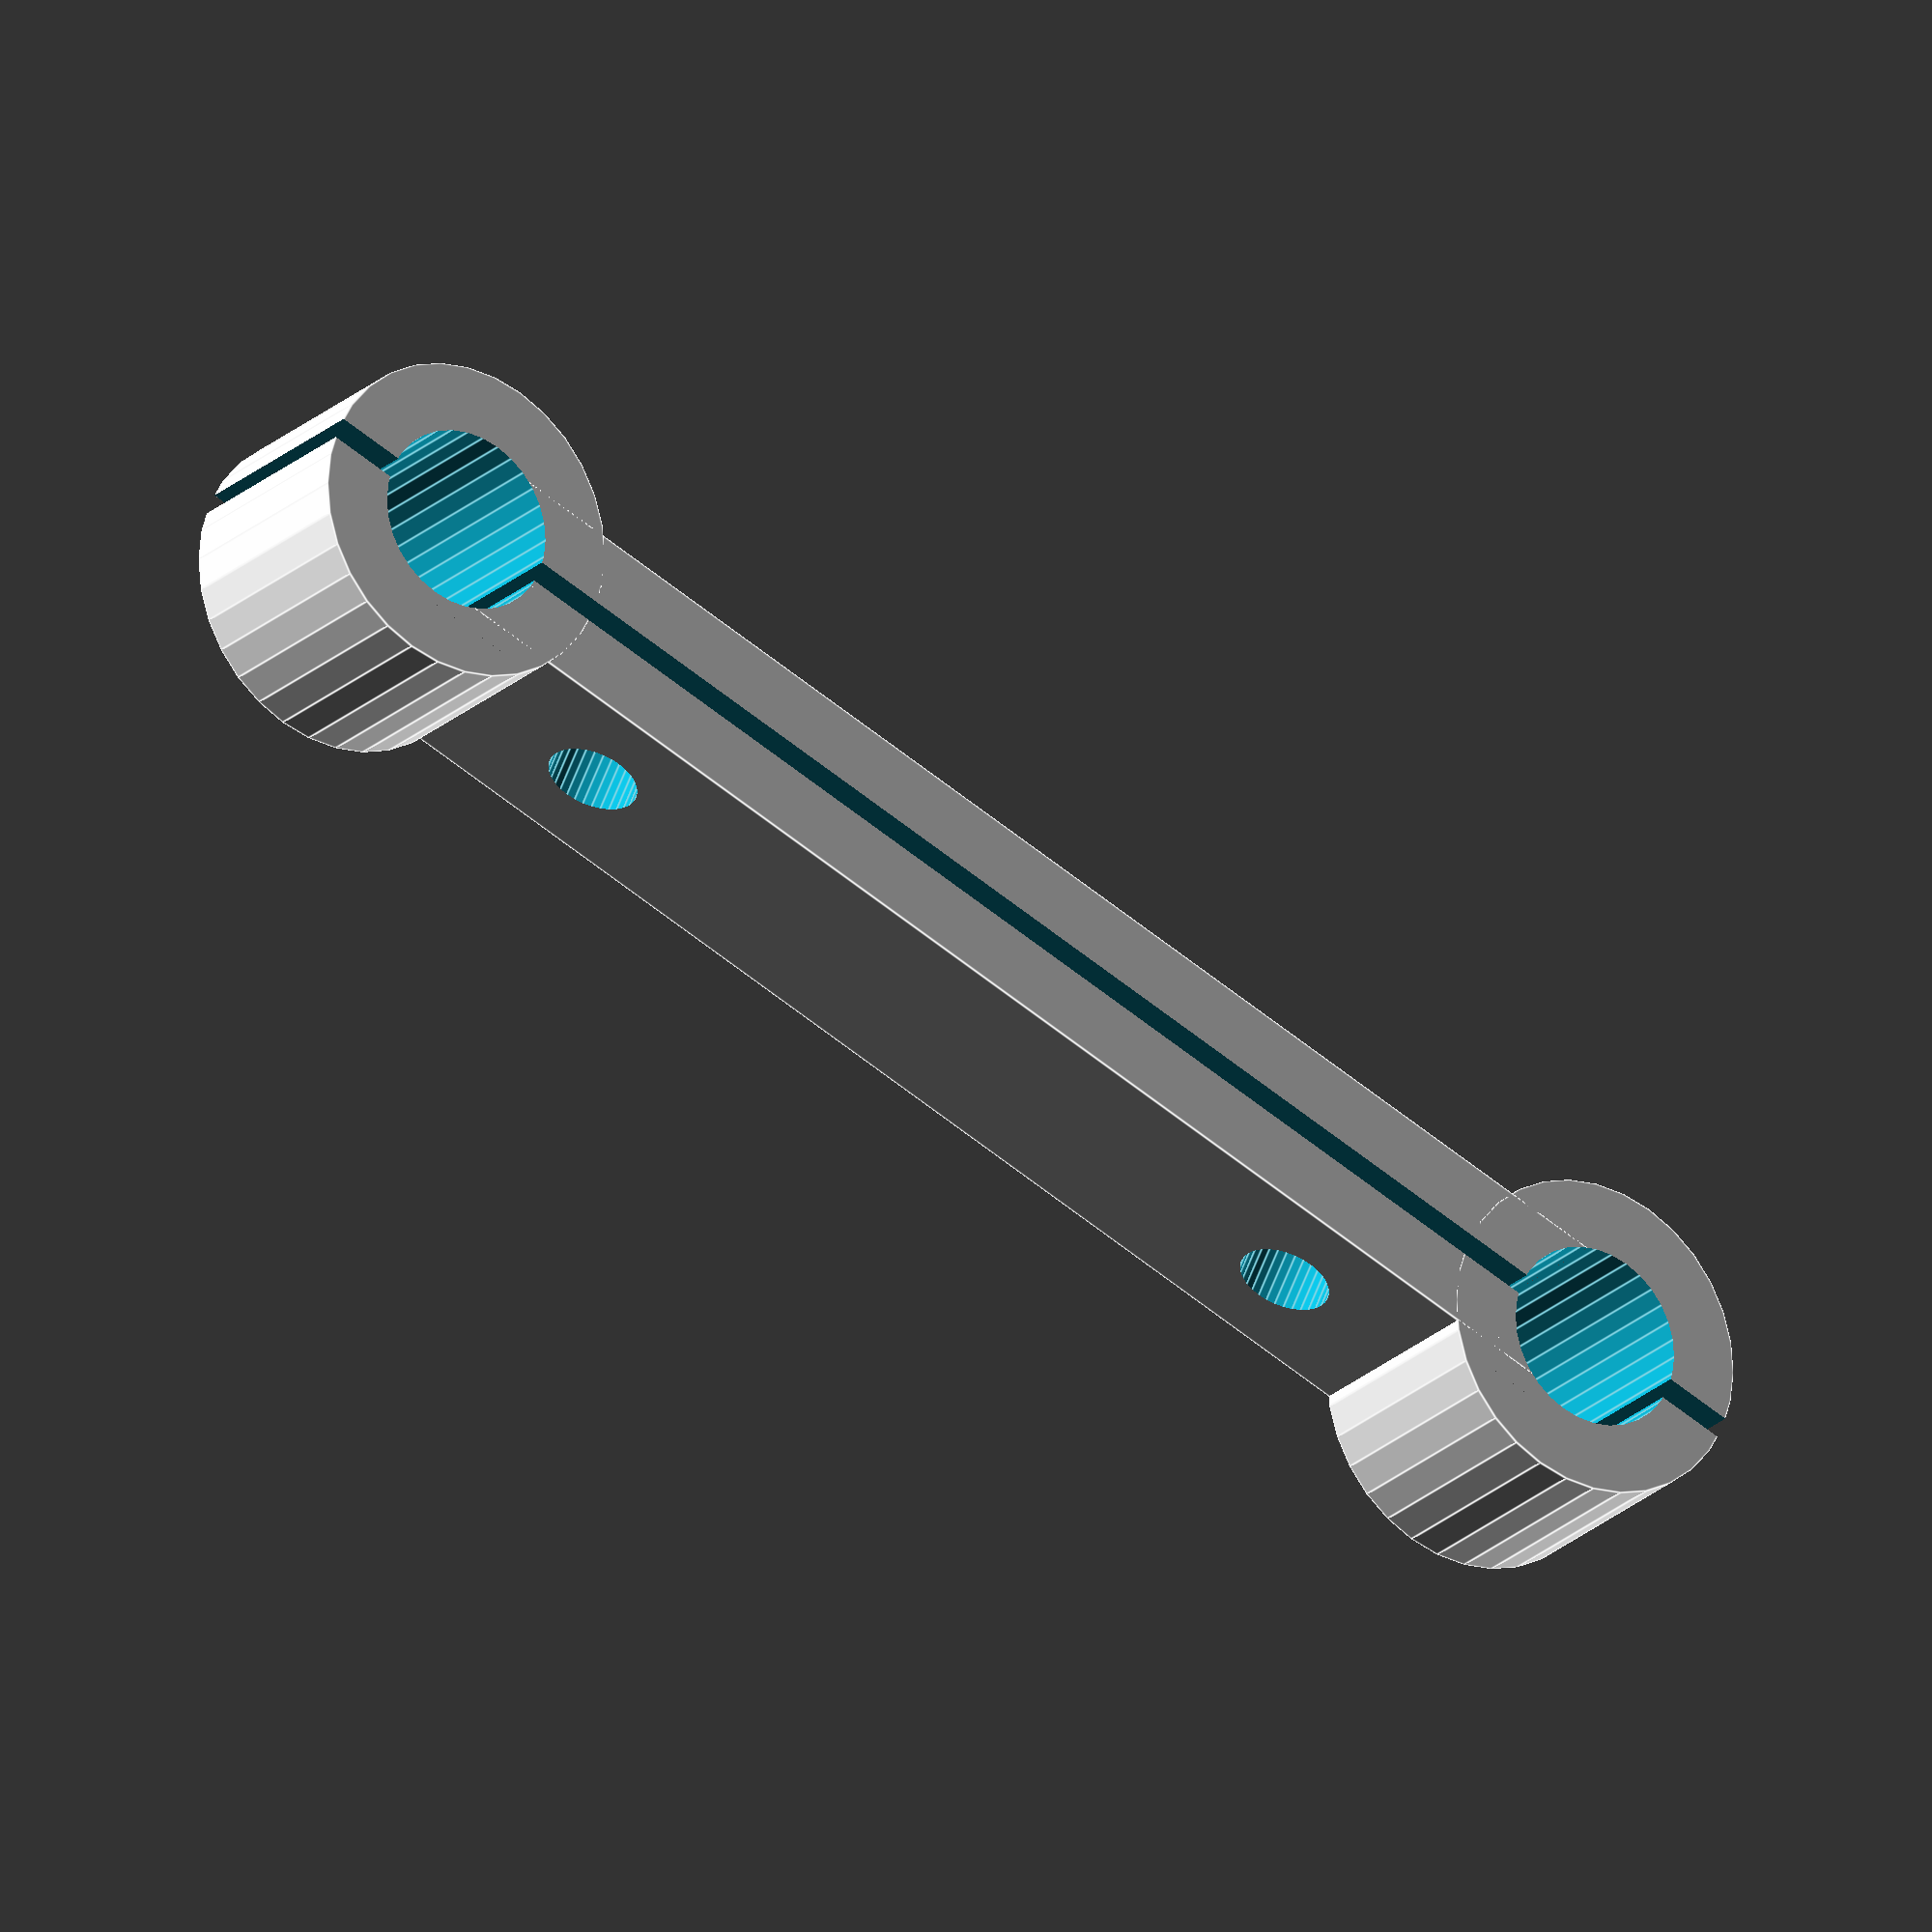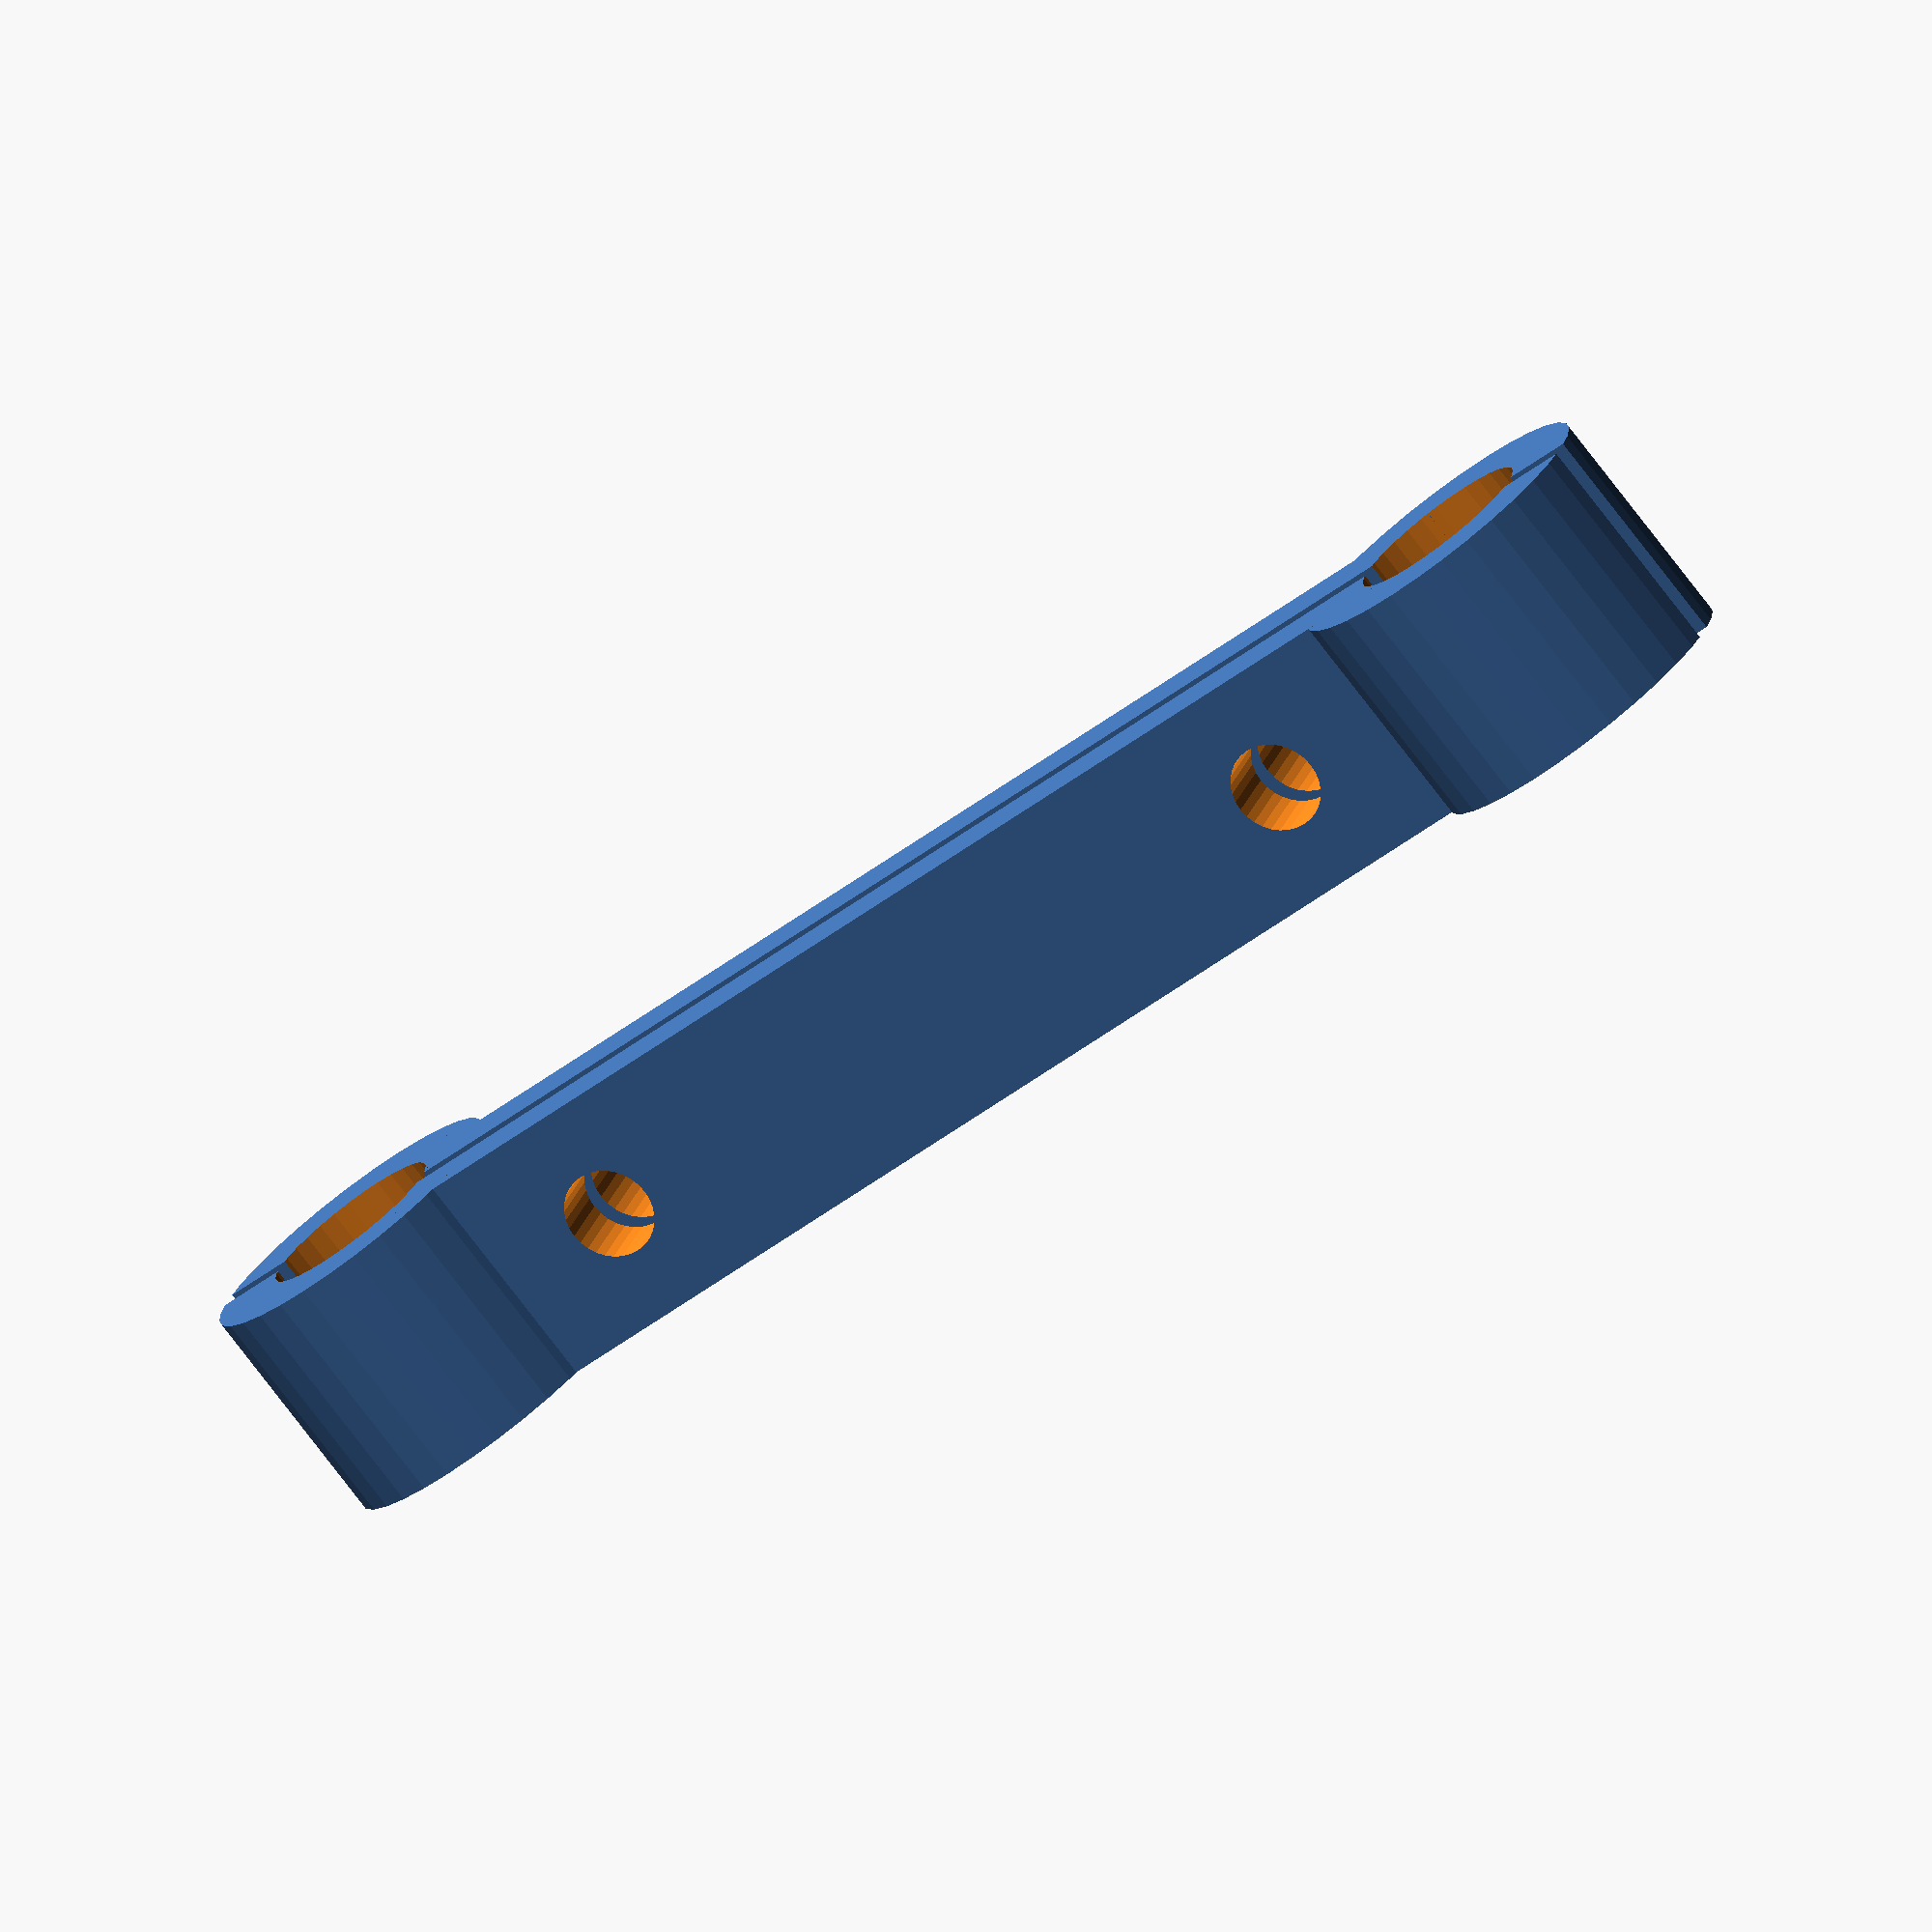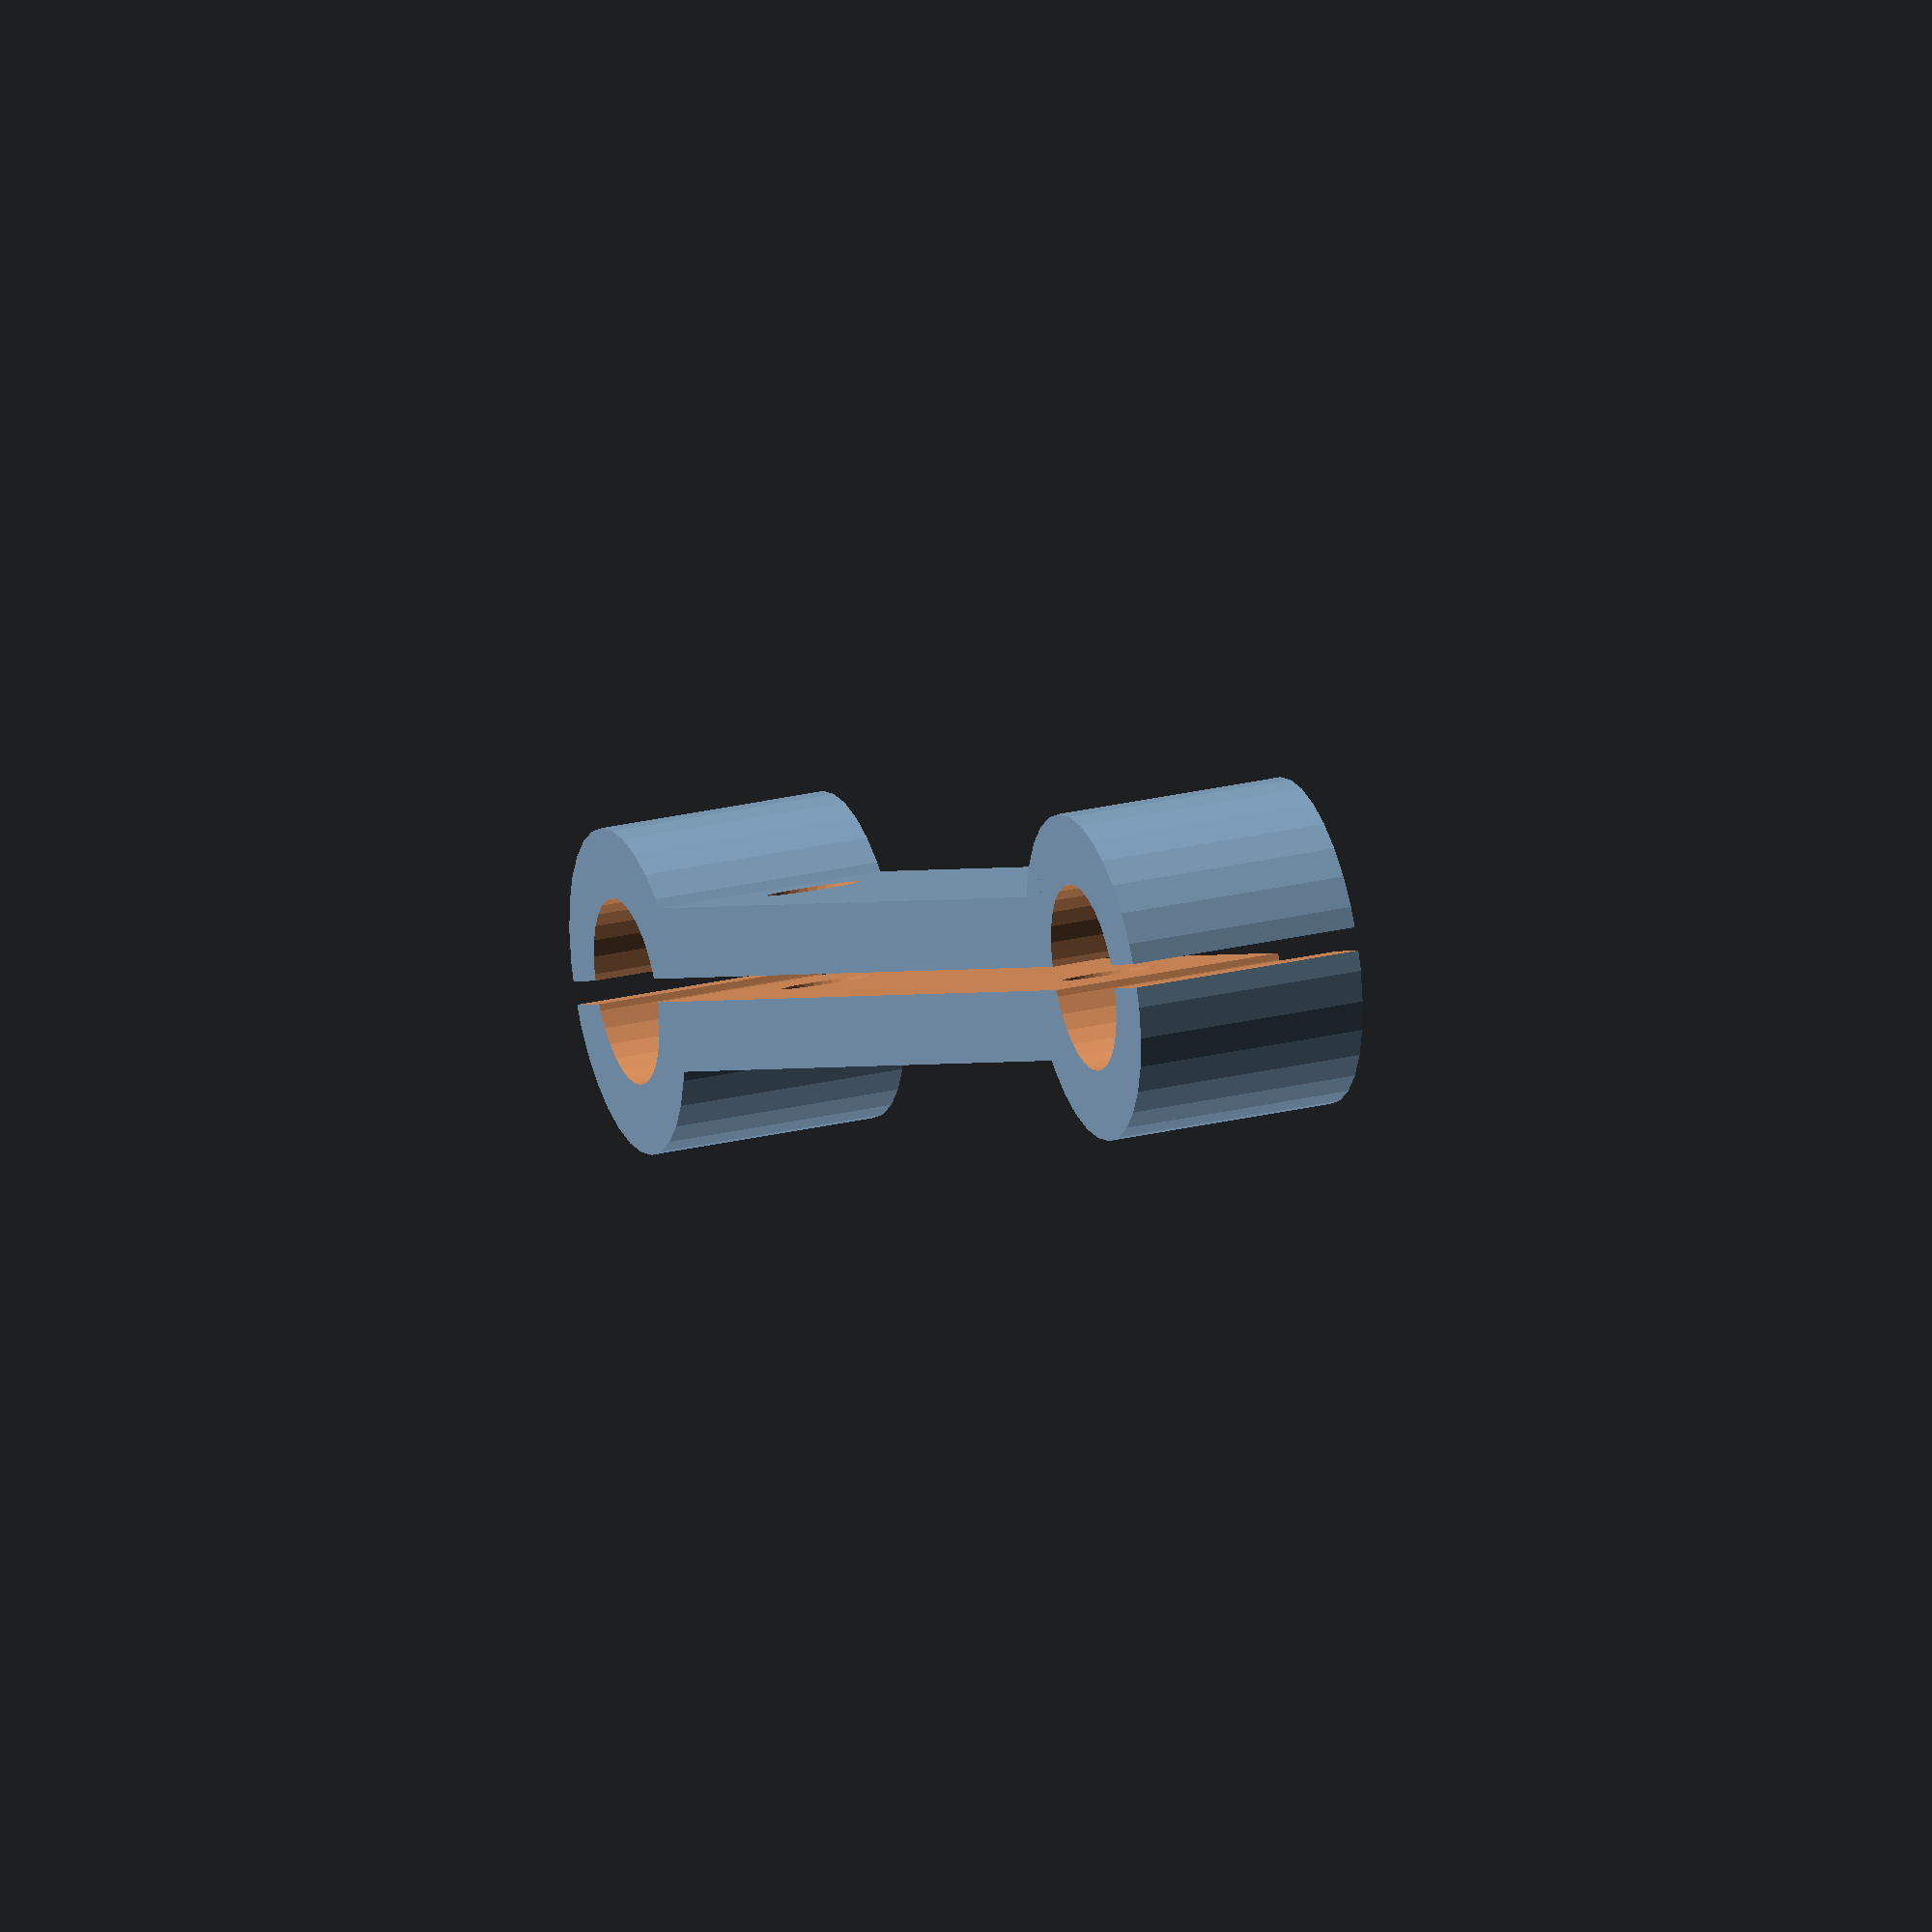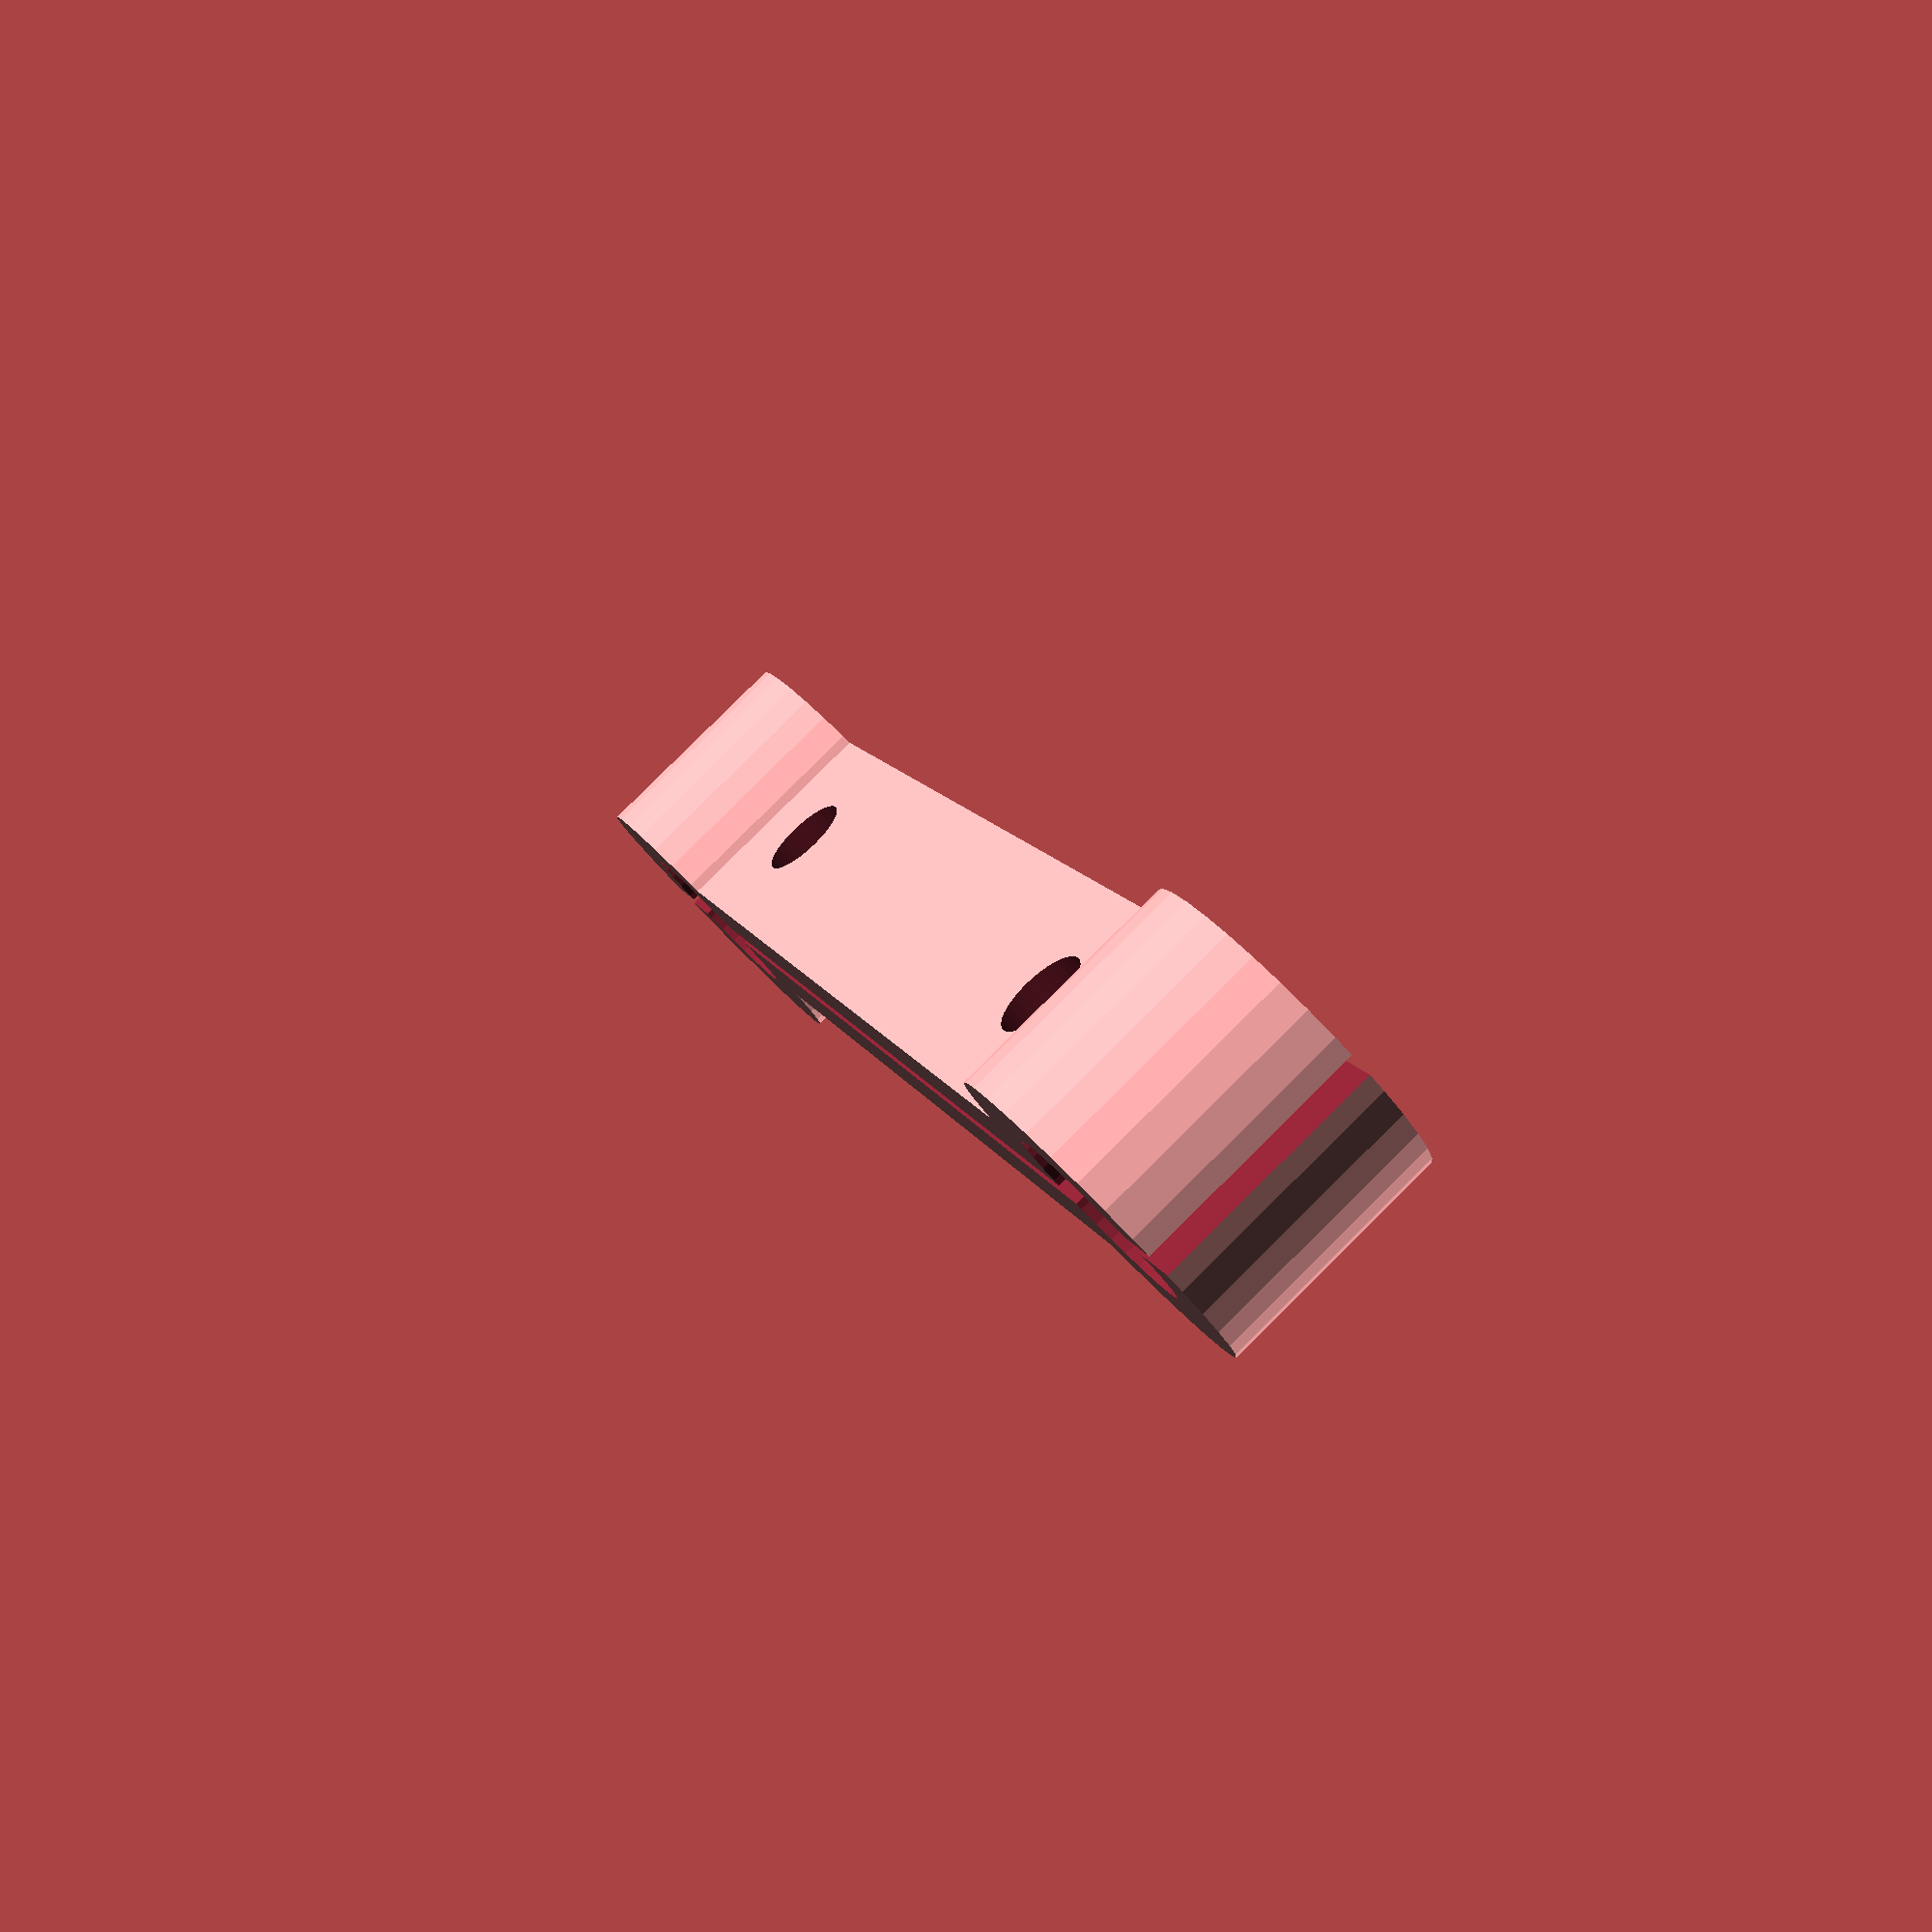
<openscad>
part = "two_halves"; // [bigger,smaller,two_halves, main_pump_holder,filter_pump_holder,pcb_holder]
rod_diameter=8;
rods_distance=62;
valve_offset=0;
pump_offset=5;
mount_hole=4;
mount_hole_distance=38;
part_width=10;
part_thickness=3;
air_gap=1;
pcb_angle=15;
pcb_holes_distance=81;
extra_room=6;
$fn=$preview?32:64;
module whole(){
    translate([rods_distance/2,0,0])cylinder(d=rod_diameter+2*part_thickness, h=part_width, center=true);
             translate([-rods_distance/2,0,0])cylinder(d=rod_diameter+2*part_thickness, h=part_width, center=true);
     translate([0,valve_offset,0])cube([rods_distance-rod_diameter+2*part_thickness+2*air_gap,2*part_thickness+air_gap,part_width],center=true);
       translate([rods_distance/2-rod_diameter/2+air_gap/2,(valve_offset-part_thickness-air_gap/2)/2,0])cube([2*part_thickness+air_gap,valve_offset-part_thickness-air_gap/2,part_width],center=true);
      translate([-rods_distance/2+rod_diameter/2-air_gap/2,(valve_offset-part_thickness-air_gap/2)/2,0])cube([2*part_thickness+air_gap,valve_offset-part_thickness-air_gap/2,part_width],center=true);
    }
module holes(){
    translate([rods_distance/2,0,0])cylinder(d=rod_diameter,h=part_width+2,center=true);
    translate([-rods_distance/2,0,0])cylinder(d=rod_diameter,h=part_width+2,center=true);
    translate([-mount_hole_distance/2,valve_offset,0])rotate([90,0,0])cylinder(d=mount_hole, h=2*part_thickness+air_gap+2, center=true);         
             translate([mount_hole_distance/2,valve_offset,0])rotate([90,0,0])cylinder(d=mount_hole, h=2*part_thickness+air_gap+2, center=true);
    }
module bigger() {
    difference(){
        whole();
        holes();
        cutter(air_gap);
        }
}
module smaller() {
    intersection(){
    difference(){
        whole();
        holes();
        }
        cutter(0);
    }
}
module cutter(gap){
    translate([(rod_diameter-rods_distance)/2-gap,-rod_diameter/2-part_thickness,-part_width/2-1])cube([rods_distance-rod_diameter+2*gap,part_thickness+rod_diameter/2+valve_offset-air_gap/2+gap,part_width+2]);
    translate([-(rods_distance+rod_diameter+2*part_thickness)/2-1,-rod_diameter/2-part_thickness,-part_width/2-1])cube([rods_distance+rod_diameter+2*part_thickness+2,part_thickness+rod_diameter/2-air_gap/2+gap,part_width+2]);
    translate([rods_distance/2-rod_diameter/2,-rod_diameter/2-max(0,air_gap/2-valve_offset),-(part_width+2)/2])cube([rod_diameter/2,rod_diameter/2,part_width+2]);
    translate([-rods_distance/2,-rod_diameter/2-max(0,air_gap/2-valve_offset),-(part_width+2)/2])cube([rod_diameter/2,rod_diameter/2,part_width+2]);
}
module divider(gap)
{
    translate([0,valve_offset-part_thickness-gap/2,0])cube([rods_distance-rod_diameter,2*part_thickness+air_gap,part_width],center=true);
    cube([rods_distance-rod_diameter,2*valve_offset,part_width],center=true);
    }
module pumpholes(){
  translate([rods_distance/2,0,0])circle(d=rod_diameter);
  translate([-rods_distance/2,0,0])circle(d=rod_diameter);
  translate([0,10])rotate([0,0,-50]){
    translate([31,0])circle(d=4);
  translate([-21,0])circle(d=4);
  translate([0,0])circle(d=34);
    }
  }

module pump() {
pumpmounts=[[21,0],[-31,0]];
rodmounts=[[rods_distance/2,0],[-rods_distance/2,0]];
shift=[-5,-6];
rotation=140;
pumpdiameter=34;
difference()
{
  union() {
    hull() {
      translate(shift)rotate([0,0,rotation])for (i=pumpmounts) translate(i)cylinder(h=part_width,d=mount_hole+2*part_thickness,center=true);      
      for (i=rodmounts) translate(i)cylinder(h=part_width,d=rod_diameter+2*part_thickness,center=true);
      translate(shift)rotate([0,0,rotation])cylinder(h=part_width,d=pumpdiameter+2*part_thickness,center=true);
    }
    translate(shift)rotate([0,0,rotation])for (i=pumpmounts) translate(i)translate([0,0,pump_offset/2])cylinder(h=part_width+pump_offset,d=mount_hole+2*part_thickness,center=true);
  }
    translate(shift)rotate([0,0,rotation])for (i=pumpmounts) translate(i)cylinder(h=part_width+2*pump_offset+0.02,d=mount_hole,center=true);
    for (i=rodmounts) translate(i)cylinder(h=part_width+0.02,d=rod_diameter,center=true);
    translate(shift)rotate([0,0,rotation])cylinder(h=part_width+2*pump_offset+0.02,d=pumpdiameter,center=true);  
    cube([2*rods_distance,air_gap,part_width+2],center=true);
    #translate([20,8,0])rotate([90,0,0])cylinder (d=4,h=30,center=true);
}

  *difference(){
    union(){
      linear_extrude(part_width)  offset(r=part_thickness+air_gap)translate([0,10])rotate([0,0,-50]){
    translate([31,0])circle(d=4);
  translate([-21,0])circle(d=4);
    }
 linear_extrude(part_width,center=true)hull()offset(r=part_thickness+air_gap)pumpholes();
    }
linear_extrude(2*part_width+2,center=true)offset(r=0)pumpholes();
    cube([2*rods_distance,air_gap,part_width+2],center=true);
    translate([30,12,0])rotate([90,0,-40])cylinder (d=4,h=30);
    translate([-20,8,0])rotate([90,0,-15])cylinder (d=4,h=20);
  }
}
module filterpump() {
  difference(){
    linear_extrude(part_width)difference(){
        offset (r=part_thickness) hull() {
      circle(d=34);
      translate([17,-9])circle(d=8);
      translate([17,9])circle(d=8);
      translate([-17,-9])circle(d=8);
      translate([-17,9])circle(d=8);
      translate([rods_distance/2,9])circle(d=rod_diameter);
      translate([-rods_distance/2,9])circle(d=rod_diameter);
    }
    hull() {
      circle(d=34);
      translate([17,-9])circle(d=8);
      translate([17,9])circle(d=8);
      translate([-17,-9])circle(d=8);
      translate([-17,9])circle(d=8);
    }
    translate([rods_distance/2,9])circle(d=rod_diameter);
    translate([-rods_distance/2,9])circle(d=rod_diameter);
    translate([0,9])square([2*rods_distance,1],center=true);
  }  
  translate([rods_distance/2-rod_diameter/2-3,0,part_width/2])rotate([90,0,0])cylinder(d=4,h=rods_distance,center=true);  
  translate([-rods_distance/2+rod_diameter/2+3,0,part_width/2])rotate([90,0,0])cylinder(d=4,h=rods_distance,center=true);
}}
module pcbholder() {
  difference() {
    linear_extrude(part_width,convexity=3){
      difference(){
        union() {
          hull() {
            circle(d=part_thickness*2+air_gap);
            rotate(pcb_angle)translate([-rods_distance,0])circle(d=part_thickness*2+air_gap);
          }
        translate([0,-part_thickness-air_gap/2])square([pcb_holes_distance+rod_diameter/2+part_thickness+2*extra_room,2*part_thickness+air_gap]); 
        circle(d=part_thickness*2+air_gap+rod_diameter);
        rotate(pcb_angle)translate([-rods_distance,0])circle(d=part_thickness*2+air_gap+rod_diameter);
        }        
        hull() {
          circle(d=air_gap);
          rotate(pcb_angle)translate([-rods_distance-rod_diameter-part_thickness,0])circle(d=air_gap);
          }
        translate([0,-air_gap/2])square([pcb_holes_distance+rod_diameter/2+part_thickness+2*extra_room,air_gap]); 
        circle(d=rod_diameter);
        rotate(pcb_angle)translate([-rods_distance,0])circle(d=rod_diameter);
      } 
    }
    translate([rod_diameter/2+part_thickness+extra_room,0,part_width/2])rotate([90,0,0])cylinder(d=mount_hole,h=2*part_thickness+2*air_gap,center=true);
    translate([pcb_holes_distance+rod_diameter/2+part_thickness+extra_room,0,part_width/2])rotate([90,0,0])cylinder(d=mount_hole,h=2*part_thickness+2*air_gap,center=true);
    rotate([0,0,pcb_angle])translate([-rods_distance/2,0,part_width/2])rotate([90,0,0])cylinder(d=mount_hole,h=2*part_thickness+2*air_gap,center=true);
  }
}
if (part=="test") {
    difference(){whole();holes();}
}
if (part=="bigger") {
bigger();
}
if (part=="smaller") {
    smaller();
}
if (part=="two_halves")
{
    bigger();
    smaller();
    }
if (part=="main_pump_holder")
{
    pump();
    }
if (part=="filter_pump_holder")
{
    filterpump();
    }
if (part=="pcb_holder")
{
    pcbholder();
    }
</openscad>
<views>
elev=22.7 azim=23.2 roll=326.9 proj=o view=edges
elev=77.3 azim=159.0 roll=217.4 proj=o view=solid
elev=153.1 azim=26.0 roll=290.3 proj=o view=wireframe
elev=275.5 azim=247.4 roll=225.3 proj=p view=solid
</views>
